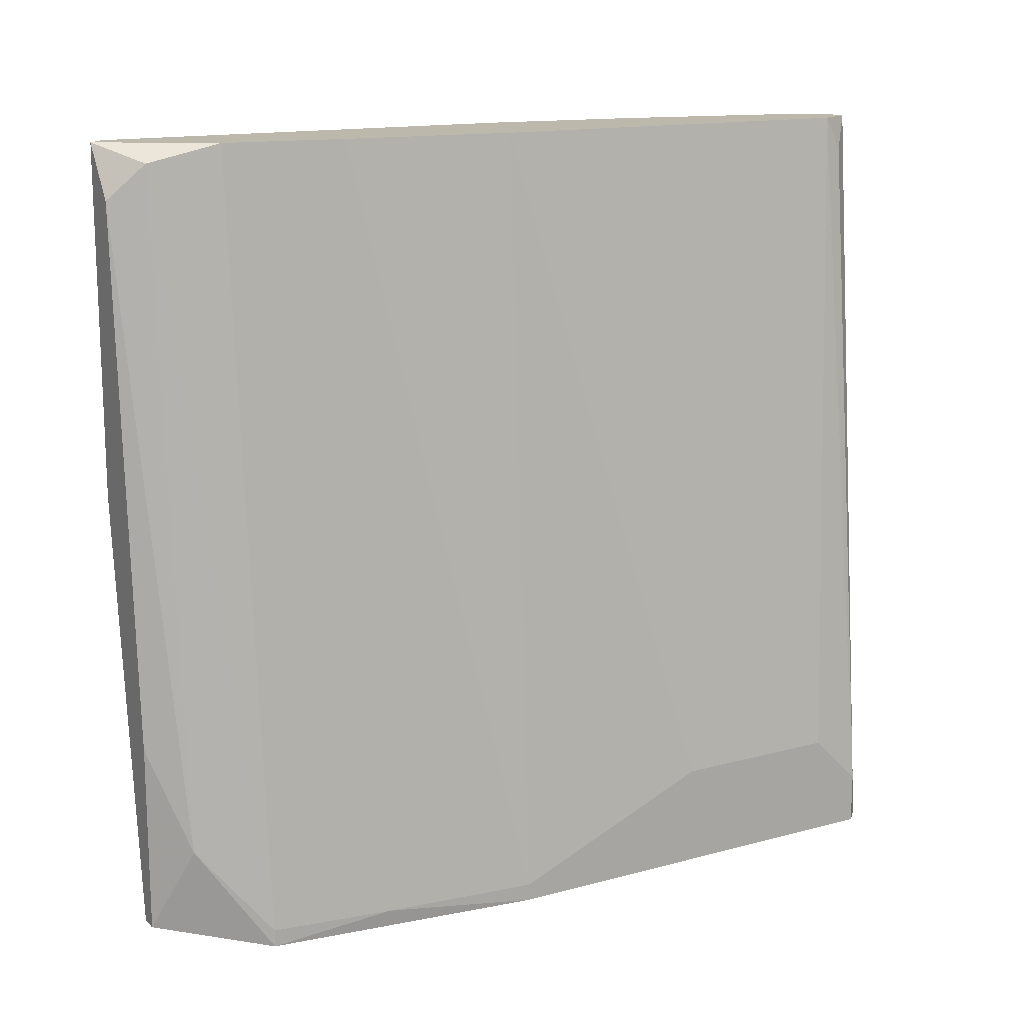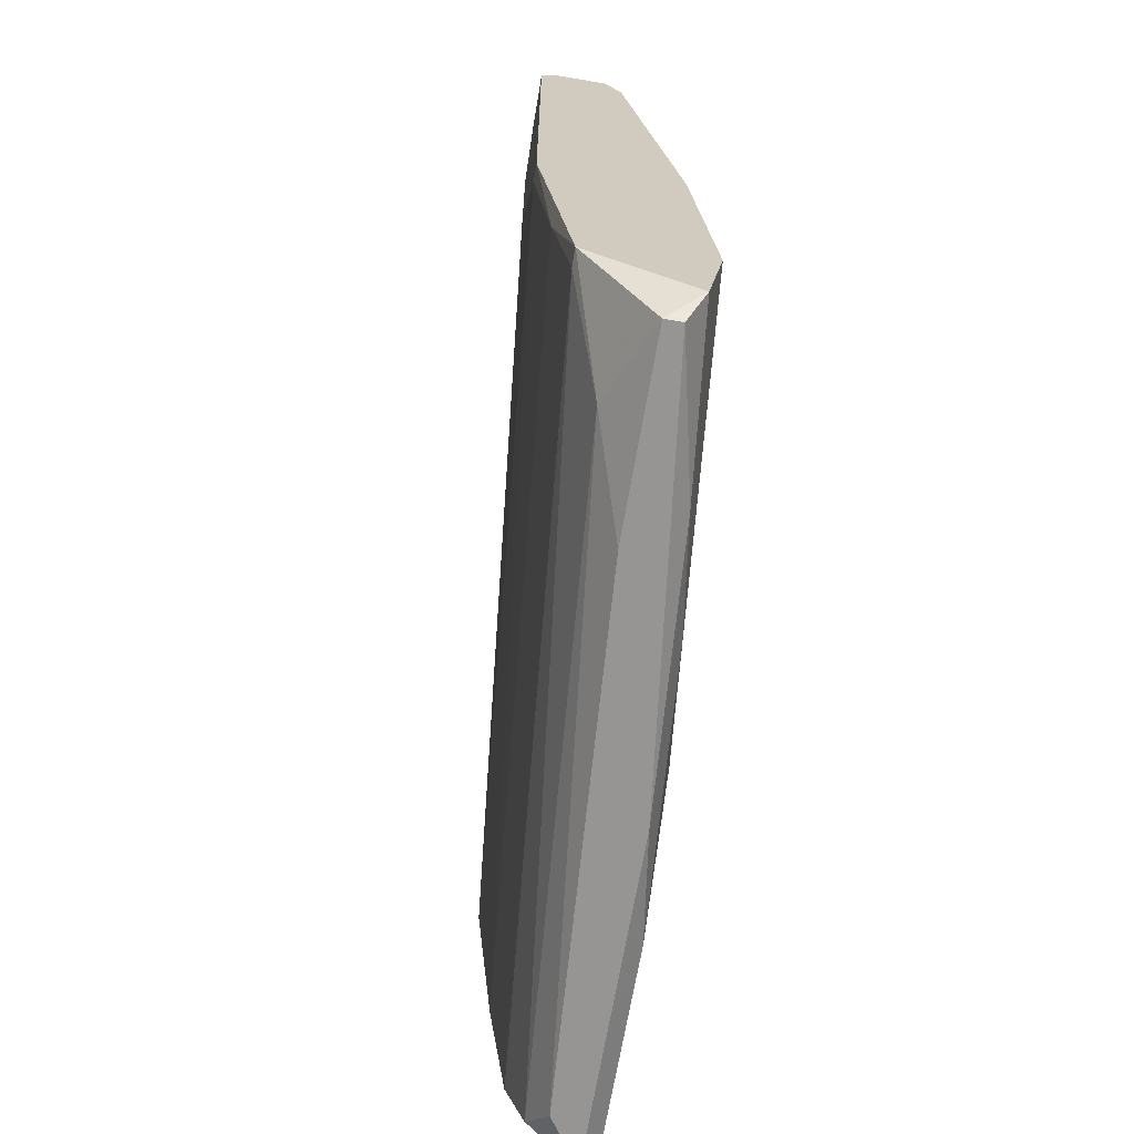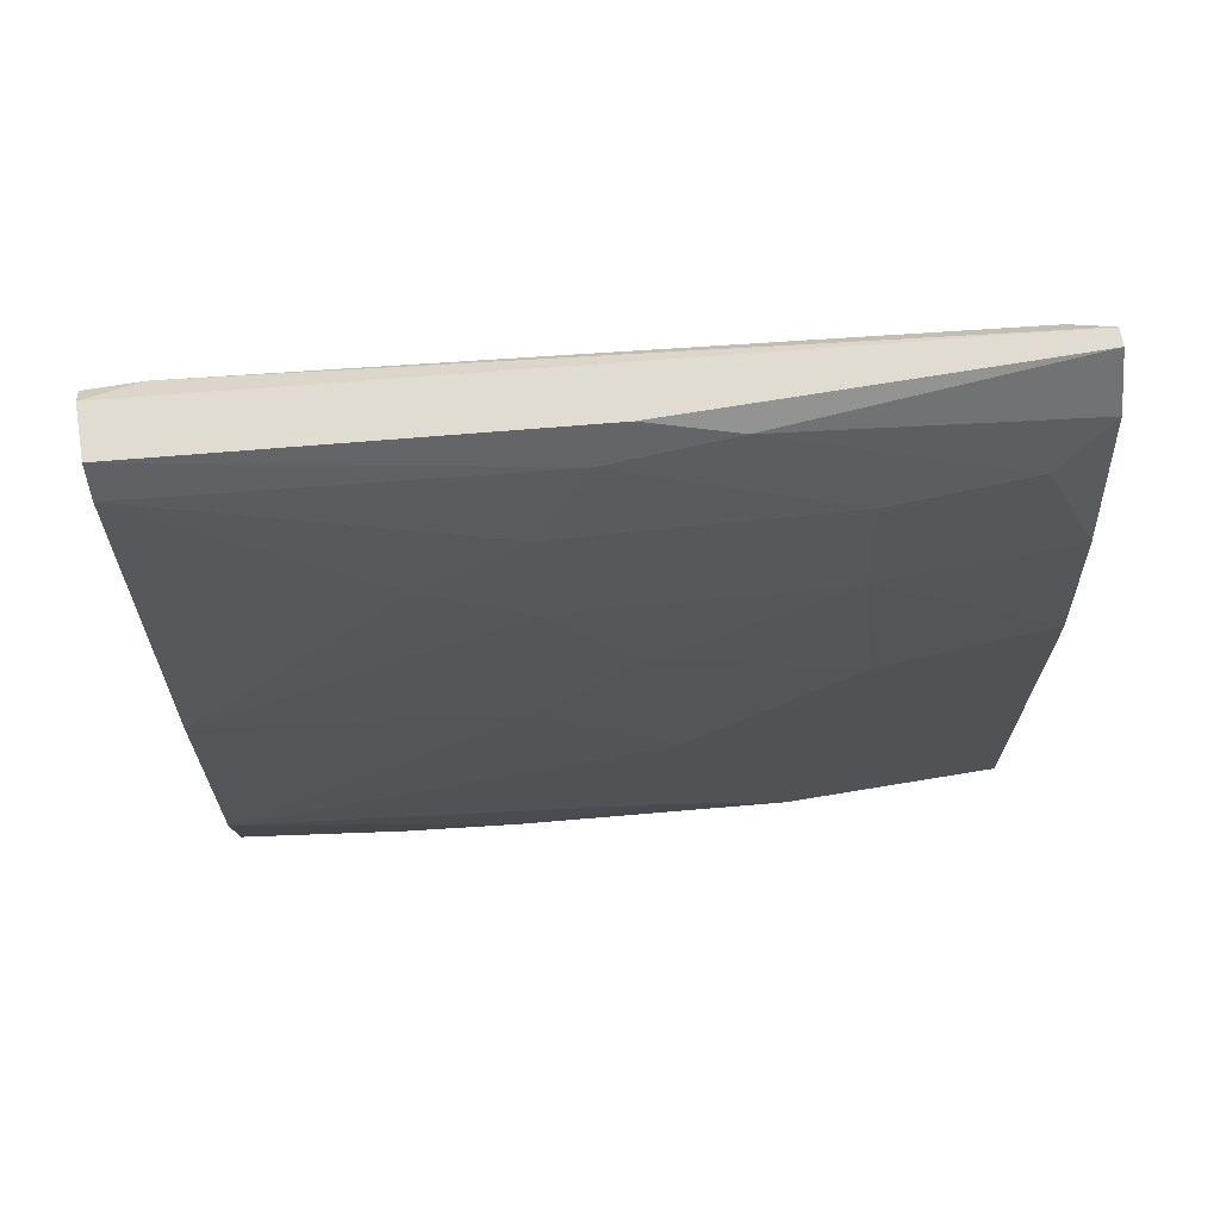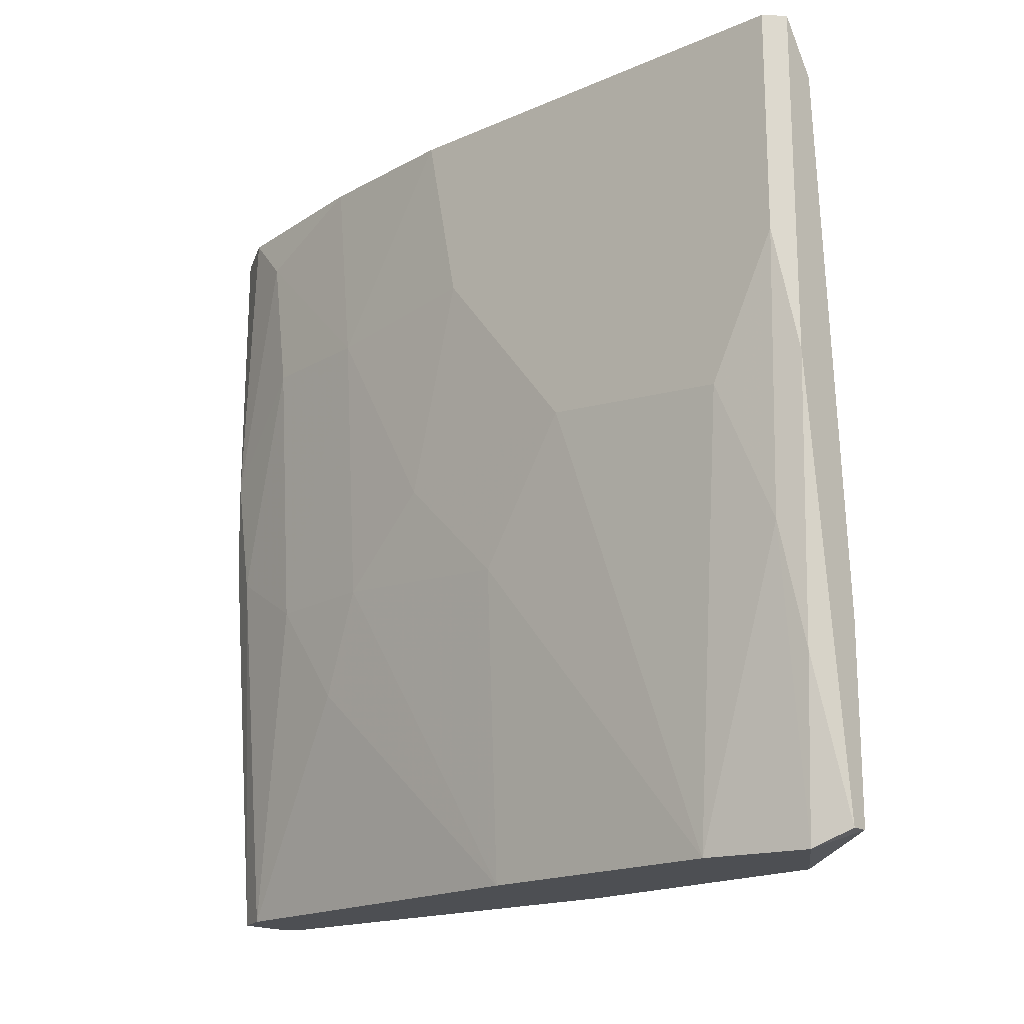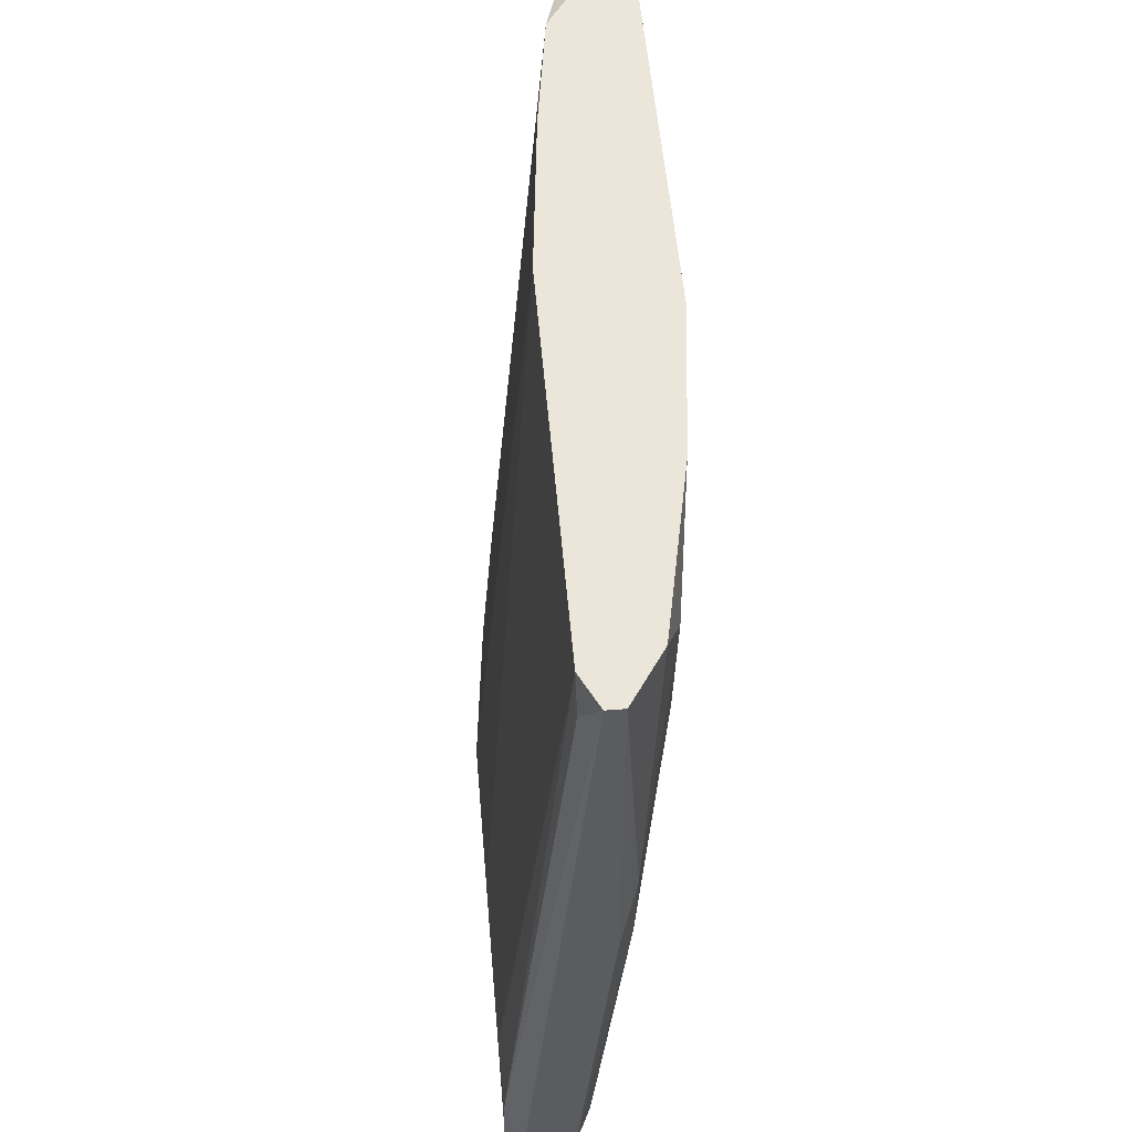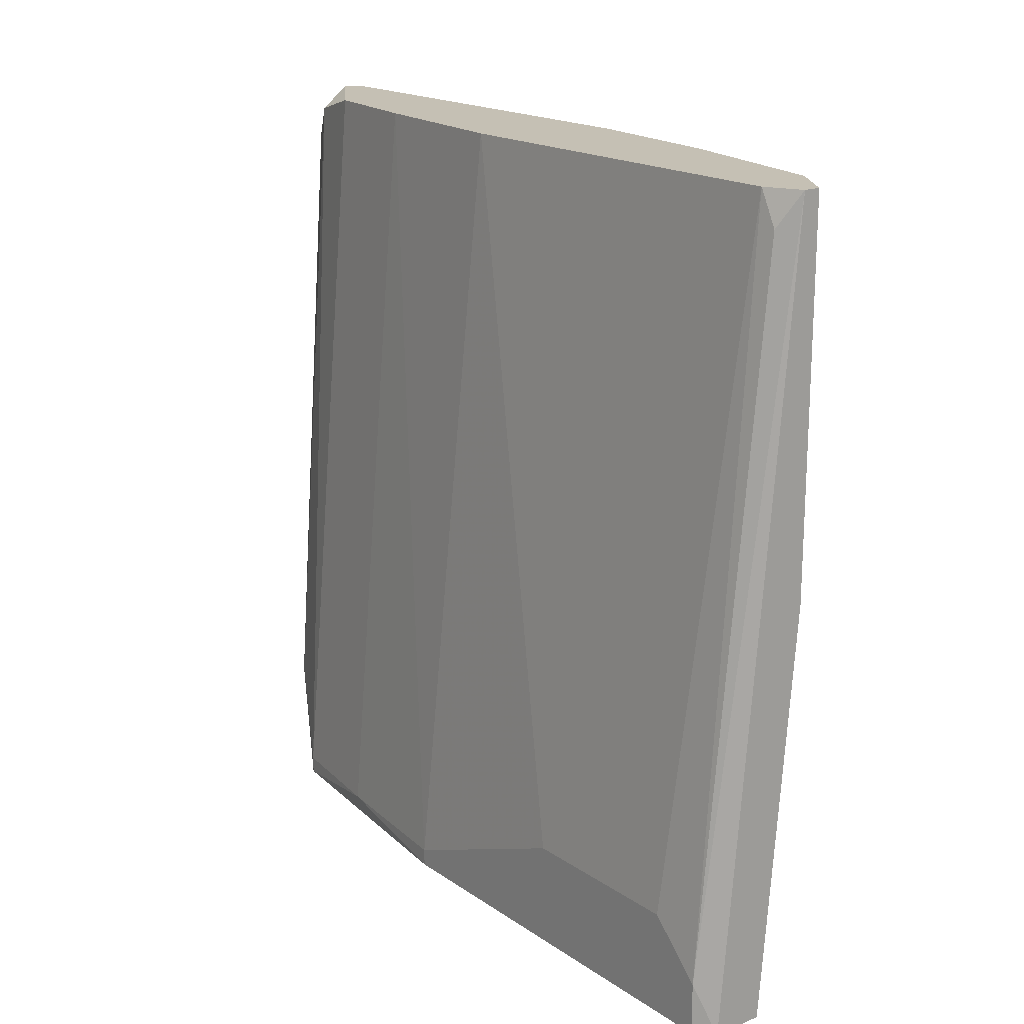
<metadata>
{"format":"obj","ext":"obj","renderer":"f3d","projection":"perspective","resolution":1024,"background":"white","views":[{"elev":14.7,"azim":59.8,"up":"+Z"},{"elev":-67.6,"azim":170.4,"up":"+Y"},{"elev":69.1,"azim":-99.5,"up":"+Y"},{"elev":-17.6,"azim":-49.5,"up":"+Z"},{"elev":54.2,"azim":175.1,"up":"+Z"},{"elev":18.3,"azim":142.0,"up":"+Z"}]}
</metadata>
<code>
v -0.7109 0.08838 -0.08772
v -0.7004 0.2112 0.006351
v -0.6978 0.2086 0.001115
v -0.6978 0.2112 -0.1138
v -0.6873 0.1433 -0.1138
v -0.7056 0.091 0.003727
v -0.7161 0.1537 0.006351
v -0.7109 0.1067 -0.1138
v -0.6926 0.1014 -0.1138
v -0.6873 0.2086 -0.106
v -0.6978 0.1459 0.006351
v -0.7161 0.08838 0.006351
v -0.7082 0.1929 -0.0642
v -0.7161 0.1276 -0.04591
v -0.7082 0.2033 0.006351
v -0.703 0.08576 -0.1112
v -0.7082 0.1459 -0.1138
v -0.7004 0.1197 0.006351
v -0.7161 0.09884 -0.04852
v -0.6873 0.1746 -0.09816
v -0.7135 0.1746 -0.02239
v -0.7056 0.2086 -0.03808
v -0.7004 0.206 -0.1138
v -0.69 0.2112 -0.1138
v -0.7109 0.1746 -0.0642
v -0.7082 0.08576 -0.001497
v -0.6978 0.206 0.006351
v -0.6978 0.091 -0.09816
v -0.7135 0.08576 -0.04591
v -0.7109 0.1955 -0.001497
v -0.703 0.1014 0.006351
v -0.69 0.1197 -0.1112
v -0.7135 0.1433 -0.06681
v -0.7082 0.091 -0.1138
v -0.6873 0.1433 -0.1112
v -0.6873 0.2007 -0.09816
v -0.703 0.2112 0.006351
v -0.7082 0.1824 -0.07986
v -0.7161 0.1485 -0.01978
v -0.6873 0.2086 -0.1138
v -0.7161 0.08838 -0.02763
v -0.7135 0.08576 0.006351
v -0.7056 0.206 -0.05635
v -0.7109 0.1929 -0.02239
v -0.7135 0.1589 -0.05115
v -0.6926 0.1014 -0.1112
v -0.7135 0.091 -0.06942
v -0.7056 0.08576 -0.1112
v -0.703 0.08576 -0.08248
v -0.703 0.2112 -0.05115
v -0.7135 0.1772 0.006351
f 30 21 51
f 4 5 8
f 8 5 9
f 2 3 10
f 2 7 11
f 11 7 12
f 12 7 14
f 7 2 15
f 4 8 17
f 11 12 18
f 14 8 19
f 12 14 19
f 5 10 20
f 4 17 23
f 4 2 24
f 5 4 24
f 2 10 24
f 21 13 25
f 3 2 27
f 10 3 27
f 2 11 27
f 11 20 27
f 16 9 28
f 6 26 28
f 16 26 29
f 15 22 30
f 18 12 31
f 18 31 32
f 9 5 32
f 8 14 33
f 17 8 33
f 25 17 33
f 8 9 34
f 9 16 34
f 11 18 35
f 5 20 35
f 20 11 35
f 18 32 35
f 32 5 35
f 20 10 36
f 10 27 36
f 27 20 36
f 2 4 37
f 15 2 37
f 22 15 37
f 23 17 38
f 13 23 38
f 17 25 38
f 25 13 38
f 14 7 39
f 7 21 39
f 10 5 40
f 5 24 40
f 24 10 40
f 12 19 41
f 29 12 41
f 26 6 42
f 12 29 42
f 29 26 42
f 6 31 42
f 31 12 42
f 22 4 43
f 4 23 43
f 23 13 43
f 13 21 44
f 21 30 44
f 30 22 44
f 22 43 44
f 43 13 44
f 21 25 45
f 33 14 45
f 25 33 45
f 14 39 45
f 39 21 45
f 6 28 46
f 28 9 46
f 31 6 46
f 32 31 46
f 9 32 46
f 19 8 47
f 1 29 47
f 34 1 47
f 8 34 47
f 41 19 47
f 29 41 47
f 29 1 48
f 16 29 48
f 1 34 48
f 34 16 48
f 26 16 49
f 16 28 49
f 28 26 49
f 4 22 50
f 37 4 50
f 22 37 50
f 7 15 51
f 21 7 51
f 15 30 51

</code>
